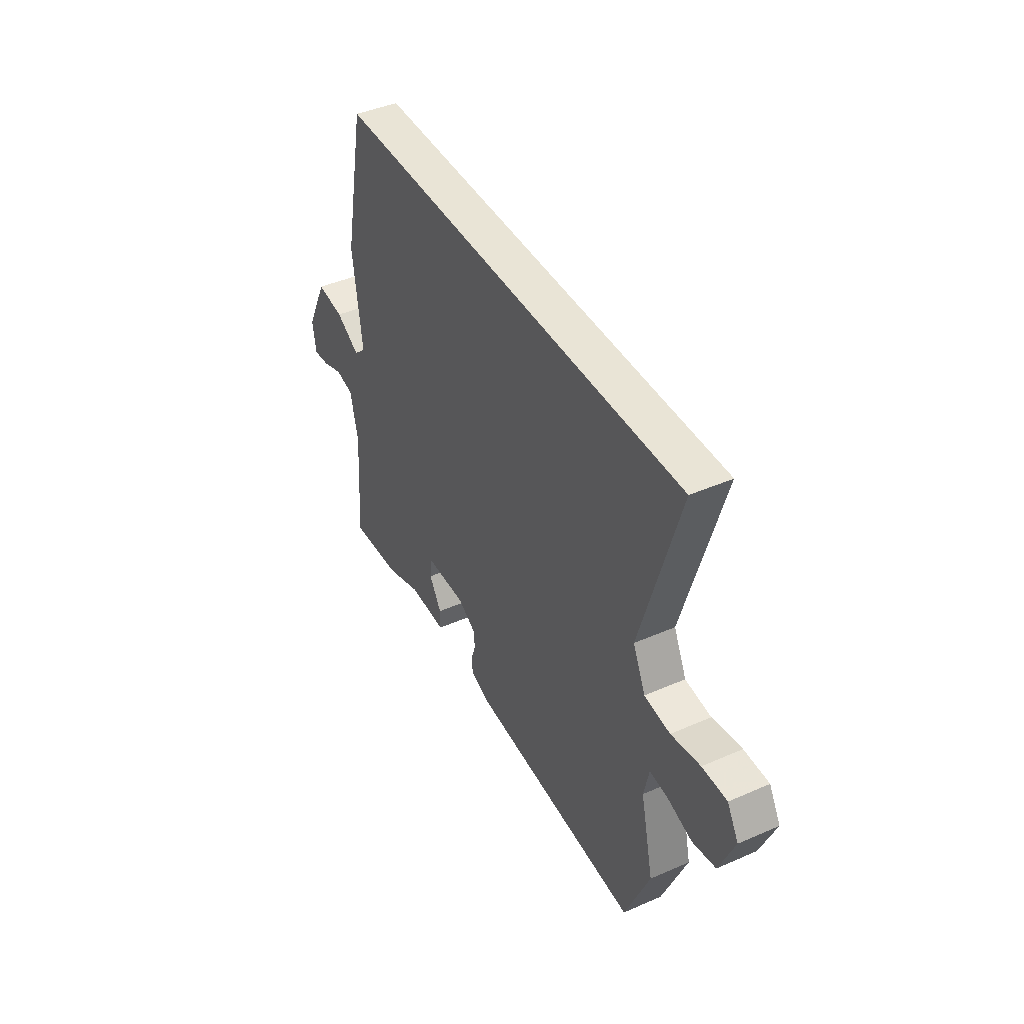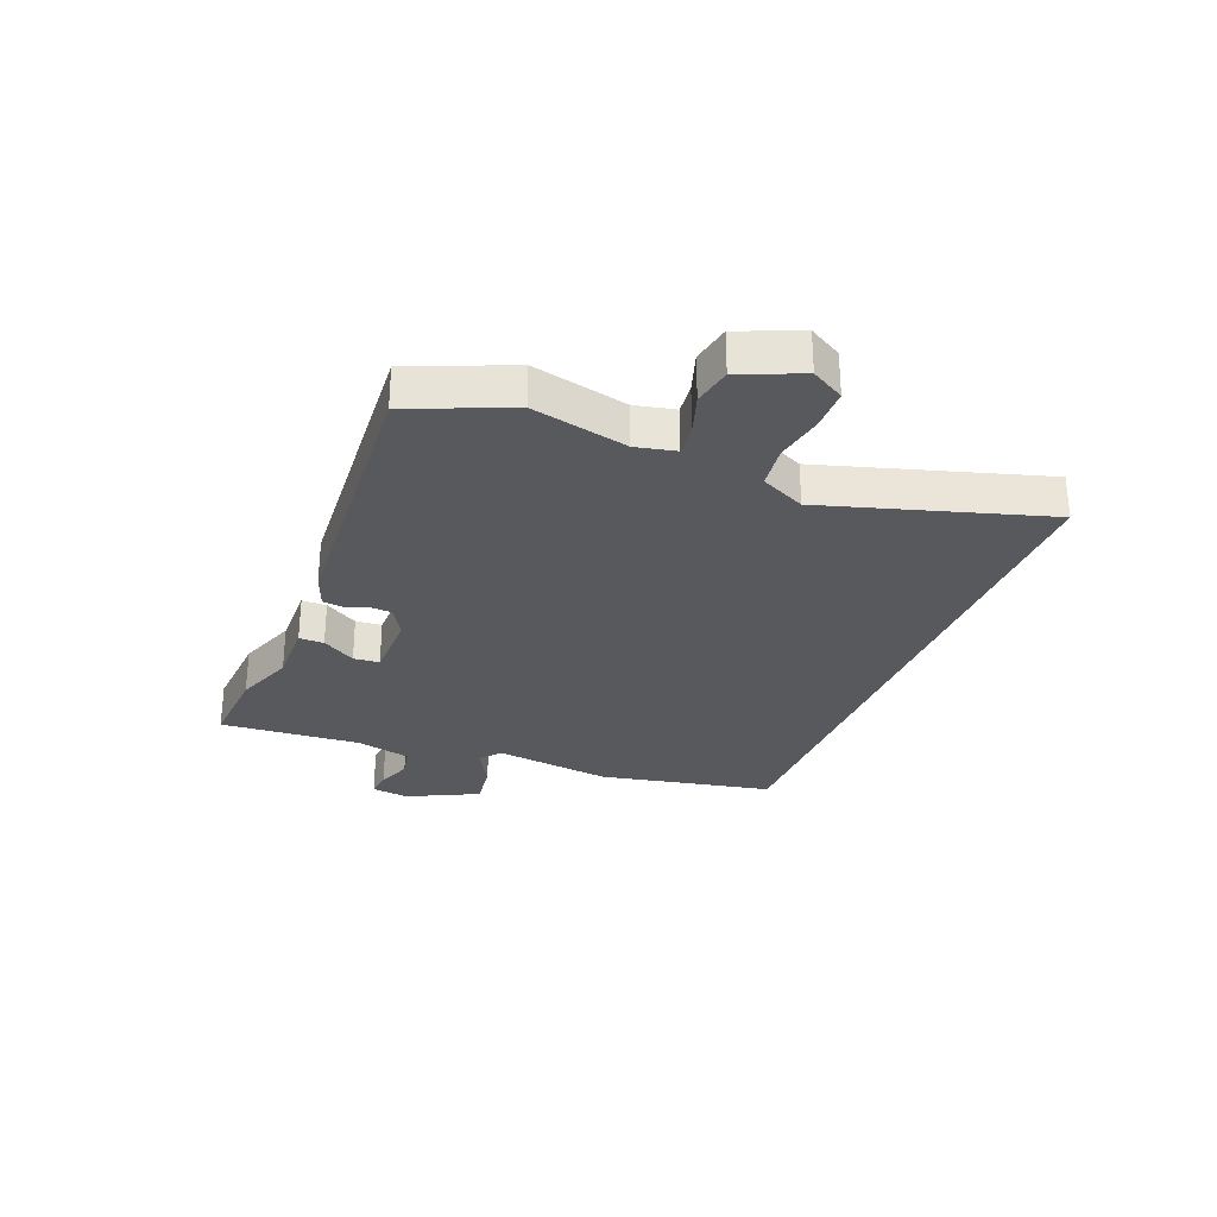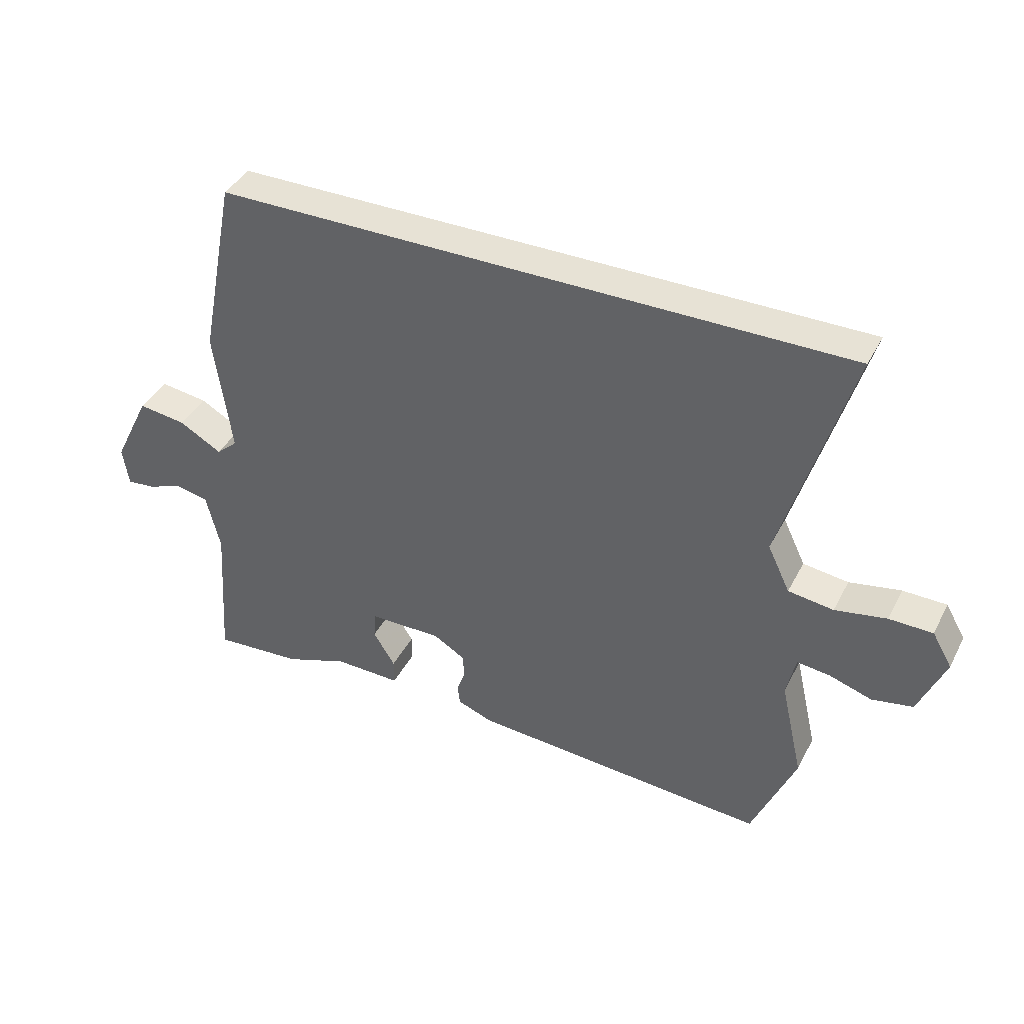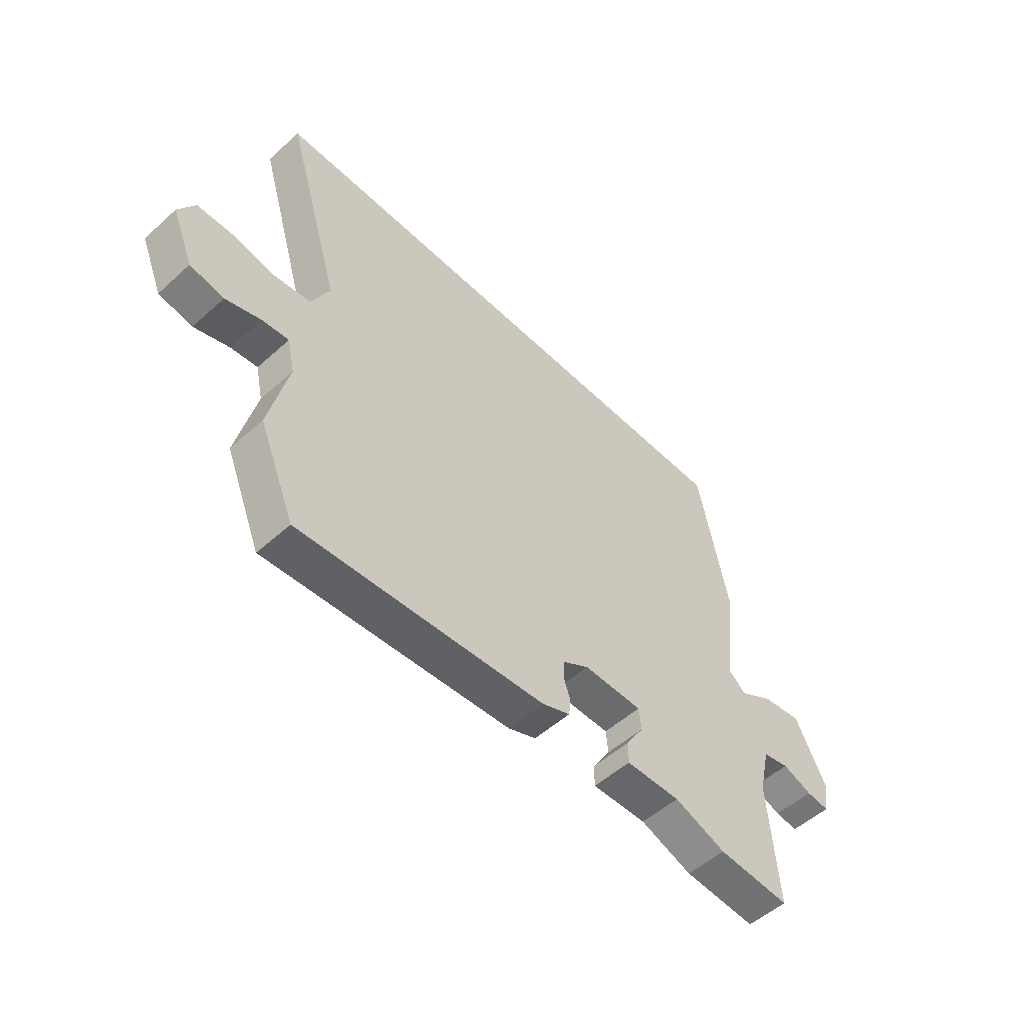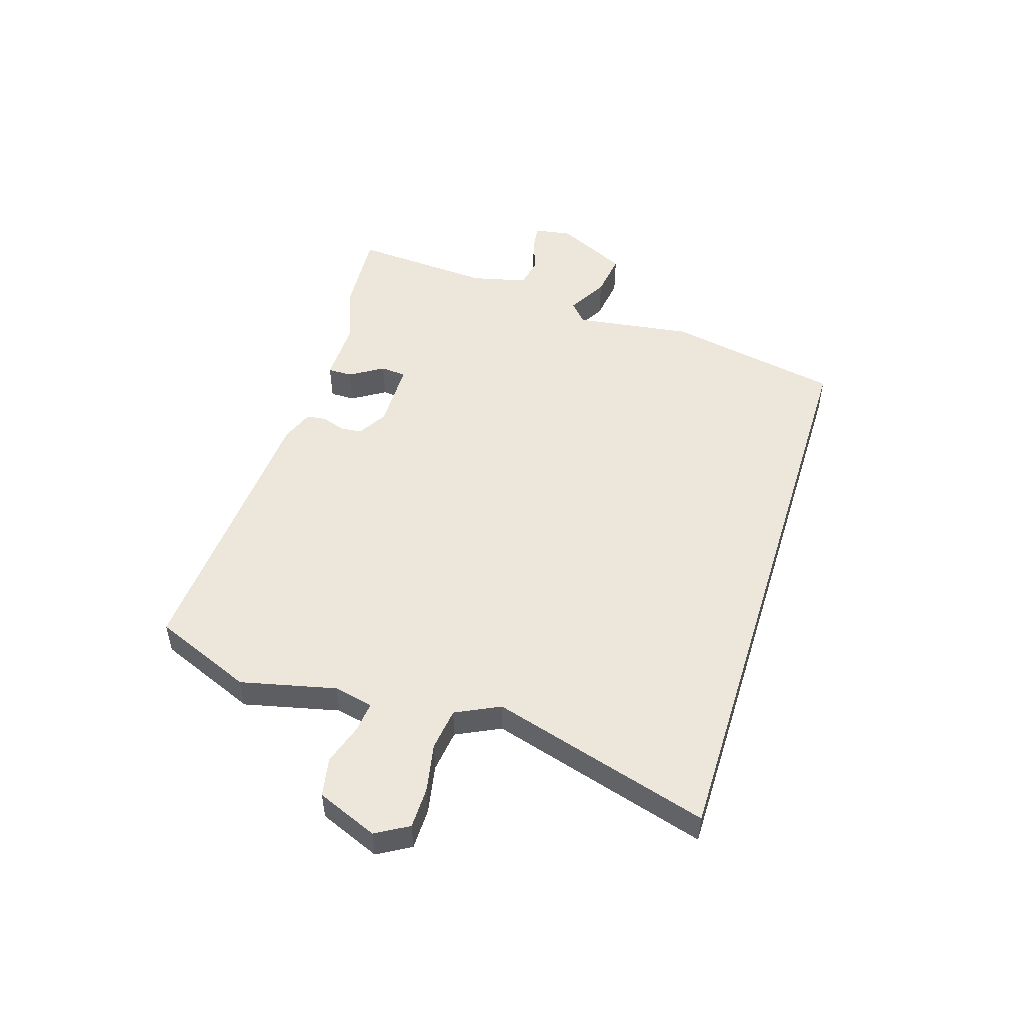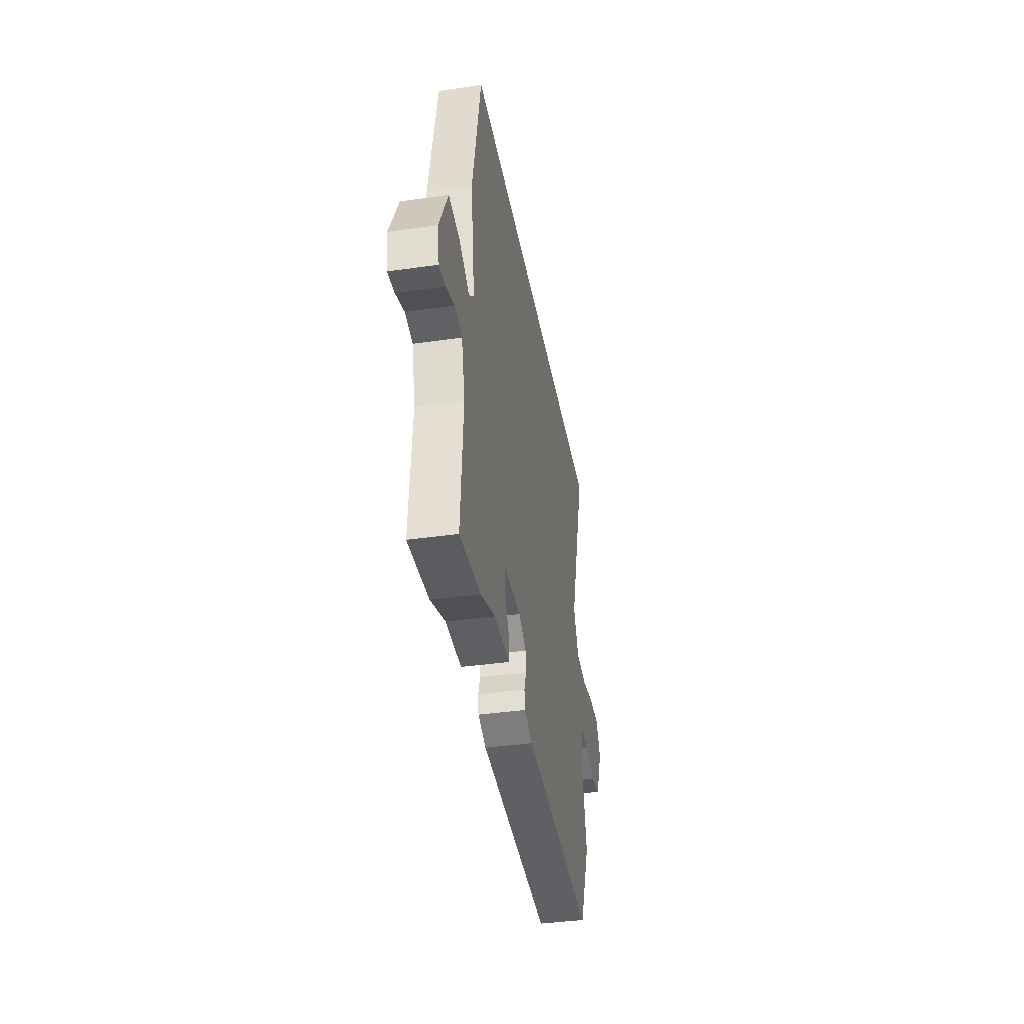
<metadata>
{"format":"obj","ext":"obj","renderer":"f3d","projection":"perspective","resolution":1024,"background":"white","views":[{"elev":42.6,"azim":-117.6,"up":"+Z"},{"elev":-29.0,"azim":-111.6,"up":"+Y"},{"elev":40.5,"azim":-154.6,"up":"+Z"},{"elev":-52.9,"azim":-46.0,"up":"+Z"},{"elev":50.4,"azim":-72.7,"up":"+Y"},{"elev":-38.8,"azim":100.2,"up":"+Z"}]}
</metadata>
<code>
v 0.447 0.07 0.5
v 0.507 0.07 0.196
v 0.479 0.07 -0.009
v 0.514 0.07 -0.04
v 0.584 0.07 0
v 0.663 0.07 0.011
v 0.724 0.07 -0.113
v 0.714 0.07 -0.178
v 0.668 0.07 -0.173
v 0.608 0.07 -0.151
v 0.555 0.07 -0.162
v 0.532 0.07 -0.259
v 0.549 0.07 -0.503
v 0.403 0.07 -0.493
v 0.299 0.07 -0.455
v 0.189 0.07 -0.457
v 0.189 0.07 -0.414
v 0.225 0.07 -0.356
v 0.221 0.07 -0.311
v 0.102 0.07 -0.31
v 0.05 0.07 -0.341
v 0.047 0.07 -0.379
v 0.061 0.07 -0.419
v 0.057 0.07 -0.453
v 0 0.07 -0.475
v -0.496 0.07 -0.509
v -0.568 0.07 -0.336
v -0.53 0.07 -0.17
v -0.545 0.07 -0.101
v -0.599 0.07 -0.107
v -0.67 0.07 -0.13
v -0.738 0.07 -0.117
v -0.782 0.07 -0.011
v -0.749 0.07 0.046
v -0.677 0.07 0.047
v -0.592 0.07 0.031
v -0.517 0.07 0.041
v -0.48 0.07 0.118
v -0.593 0.07 0.5
v 0.447 0 0.5
v 0.507 0 0.196
v 0.479 0 -0.009
v 0.514 0 -0.04
v 0.584 0 0
v 0.663 0 0.011
v 0.724 0 -0.113
v 0.714 0 -0.178
v 0.668 0 -0.173
v 0.608 0 -0.151
v 0.555 0 -0.162
v 0.532 0 -0.259
v 0.549 0 -0.503
v 0.403 0 -0.493
v 0.299 0 -0.455
v 0.189 0 -0.457
v 0.189 0 -0.414
v 0.225 0 -0.356
v 0.221 0 -0.311
v 0.102 0 -0.31
v 0.05 0 -0.341
v 0.047 0 -0.379
v 0.061 0 -0.419
v 0.057 0 -0.453
v 0 0 -0.475
v -0.496 0 -0.509
v -0.568 0 -0.336
v -0.53 0 -0.17
v -0.545 0 -0.101
v -0.599 0 -0.107
v -0.67 0 -0.13
v -0.738 0 -0.117
v -0.782 0 -0.011
v -0.749 0 0.046
v -0.677 0 0.047
v -0.592 0 0.031
v -0.517 0 0.041
v -0.48 0 0.118
v -0.593 0 0.5
f 1 2 3
f 39 1 3
f 38 39 3
f 37 38 3 4
f 36 37 4
f 34 35 36
f 33 34 36
f 32 33 36
f 31 32 36
f 30 31 36
f 29 30 36
f 29 36 4
f 28 29 4
f 26 27 28
f 25 26 28
f 24 25 28
f 23 24 28
f 22 23 28
f 21 22 28
f 20 21 28 4
f 4 5 6
f 20 4 6
f 19 20 6
f 18 19 6
f 17 18 6
f 16 17 6
f 15 16 6
f 12 13 14 15
f 11 12 15
f 11 15 6
f 10 11 6 7
f 7 8 9 10
f 42 41 40
f 42 40 78
f 42 78 77
f 43 42 77 76
f 43 76 75
f 75 74 73
f 75 73 72
f 75 72 71
f 75 71 70
f 75 70 69
f 75 69 68
f 43 75 68
f 43 68 67
f 67 66 65
f 67 65 64
f 67 64 63
f 67 63 62
f 67 62 61
f 67 61 60
f 43 67 60 59
f 45 44 43
f 45 43 59
f 45 59 58
f 45 58 57
f 45 57 56
f 45 56 55
f 45 55 54
f 54 53 52 51
f 54 51 50
f 45 54 50
f 46 45 50 49
f 49 48 47 46
f 1 40 41 2
f 2 41 42 3
f 3 42 43 4
f 4 43 44 5
f 5 44 45 6
f 6 45 46 7
f 7 46 47 8
f 8 47 48 9
f 9 48 49 10
f 10 49 50 11
f 11 50 51 12
f 12 51 52 13
f 13 52 53 14
f 14 53 54 15
f 15 54 55 16
f 16 55 56 17
f 17 56 57 18
f 18 57 58 19
f 19 58 59 20
f 20 59 60 21
f 21 60 61 22
f 22 61 62 23
f 23 62 63 24
f 24 63 64 25
f 25 64 65 26
f 26 65 66 27
f 27 66 67 28
f 28 67 68 29
f 29 68 69 30
f 30 69 70 31
f 31 70 71 32
f 32 71 72 33
f 33 72 73 34
f 34 73 74 35
f 35 74 75 36
f 36 75 76 37
f 37 76 77 38
f 38 77 78 39
f 39 78 40 1

</code>
